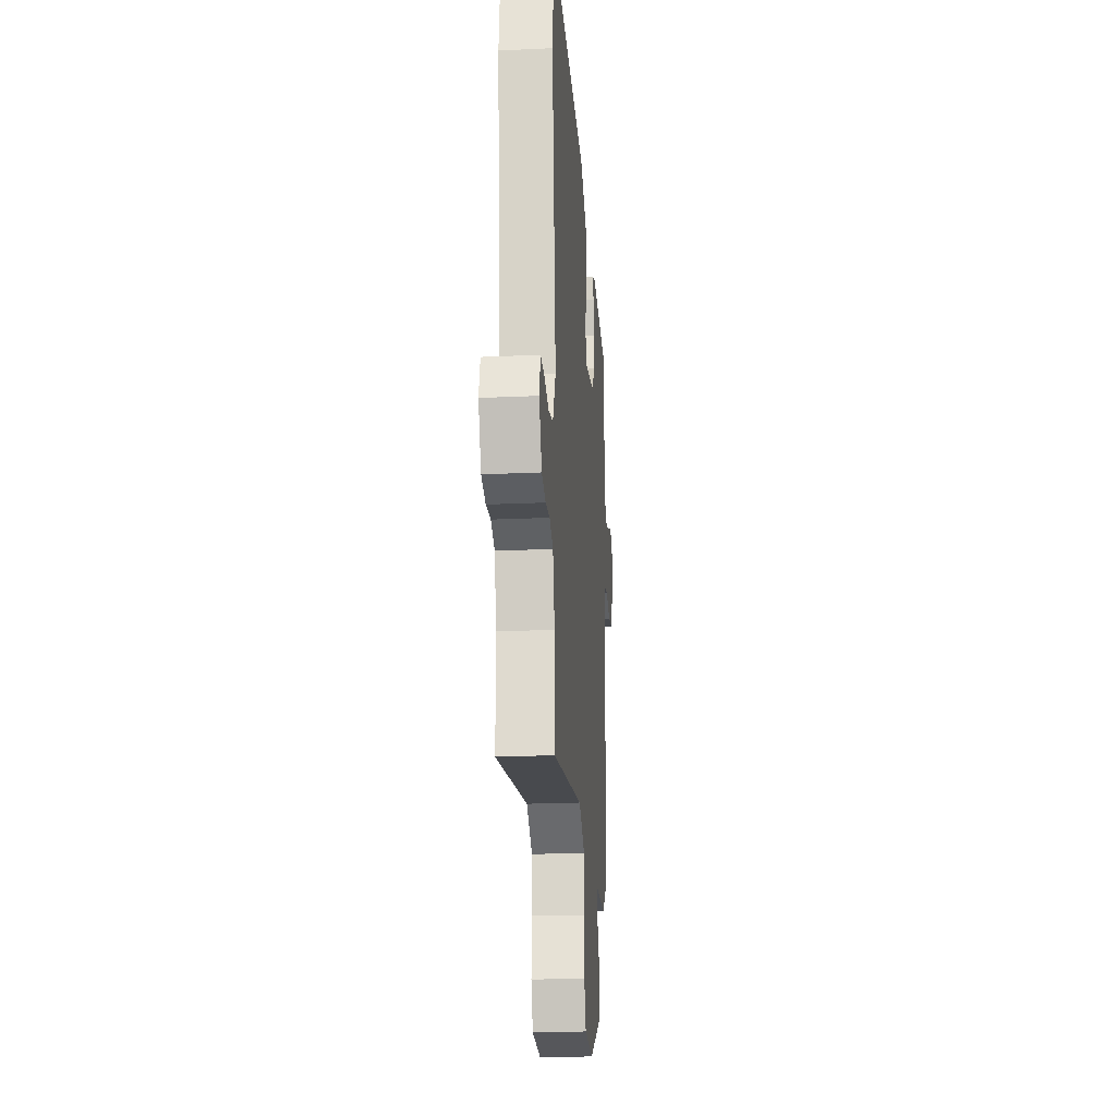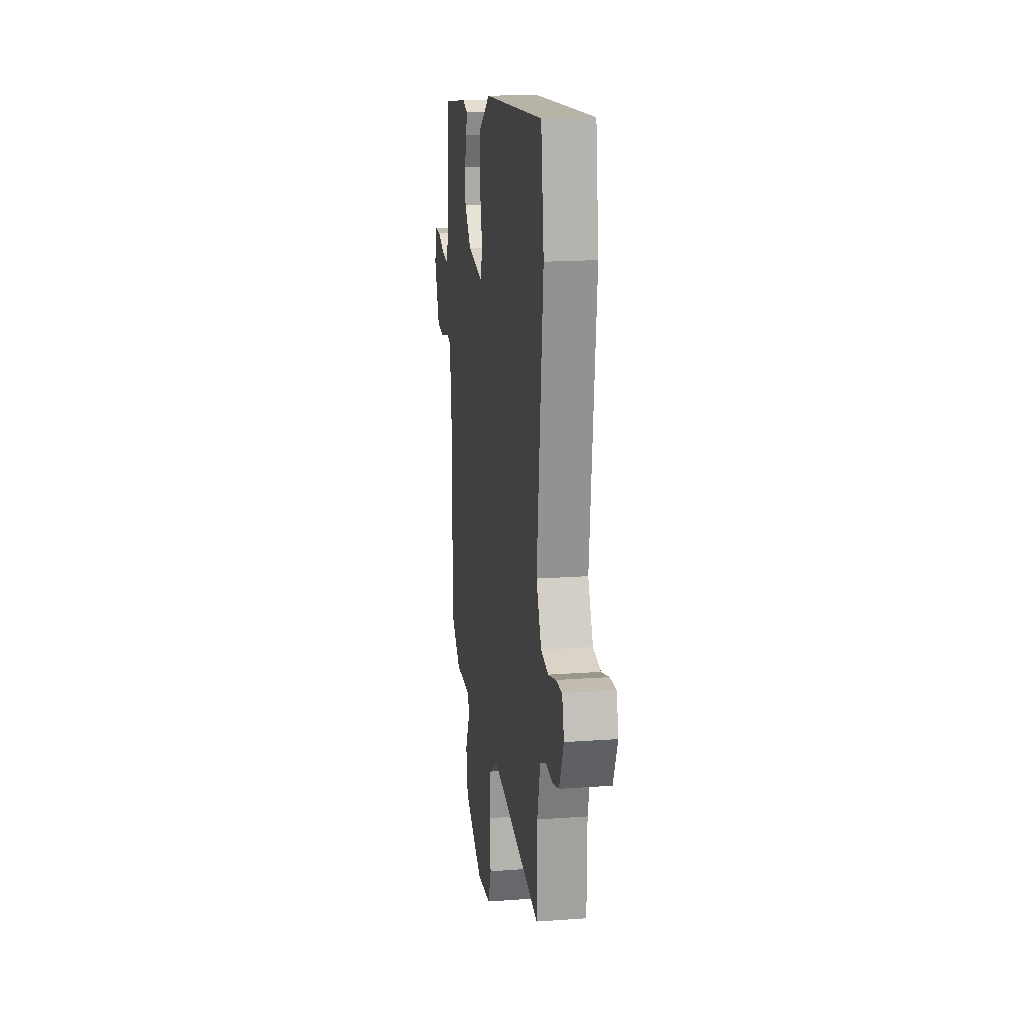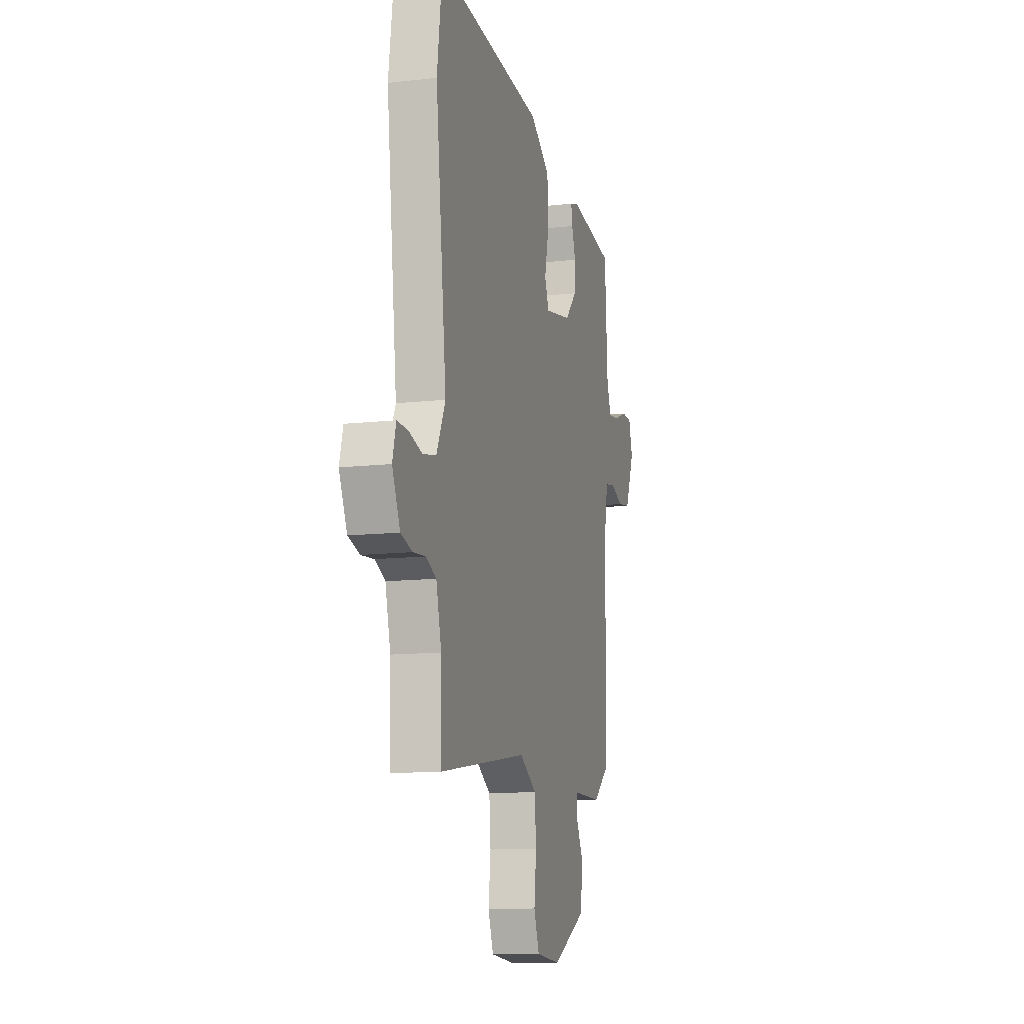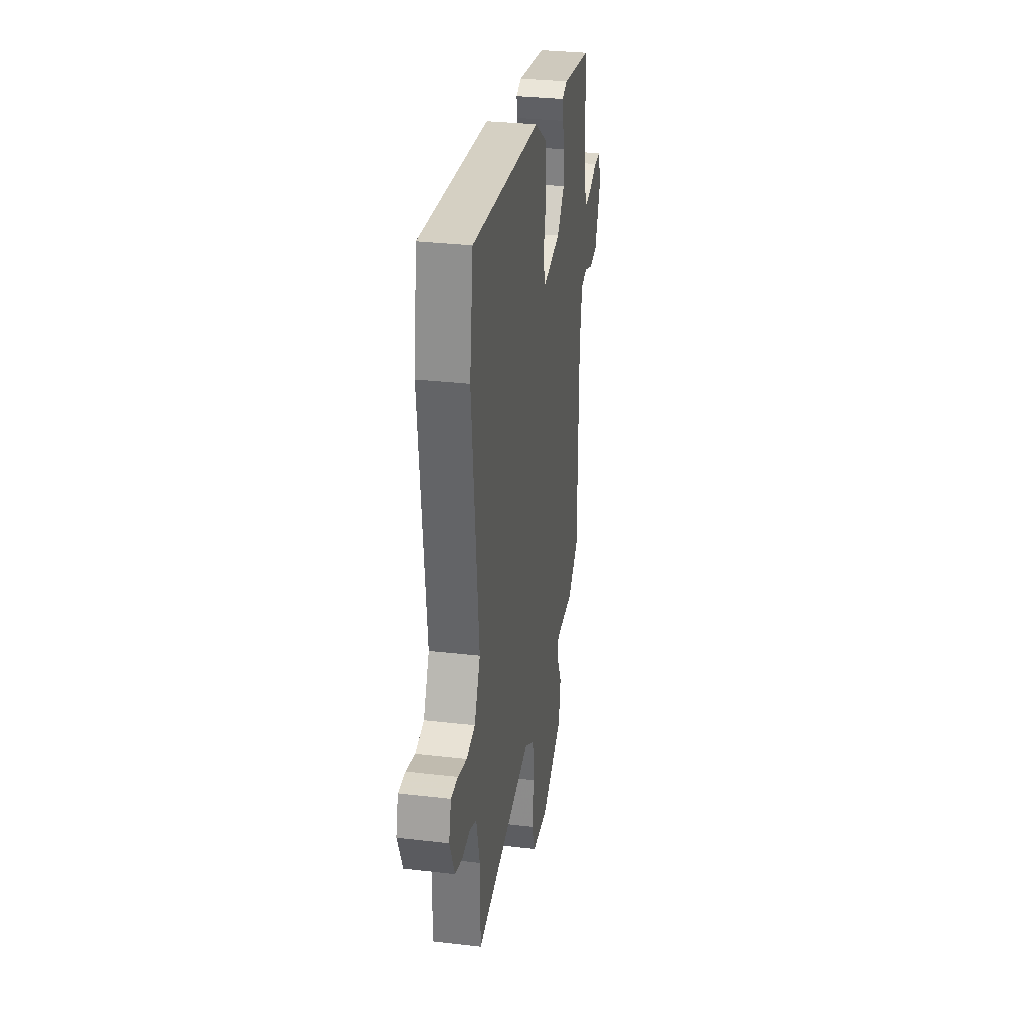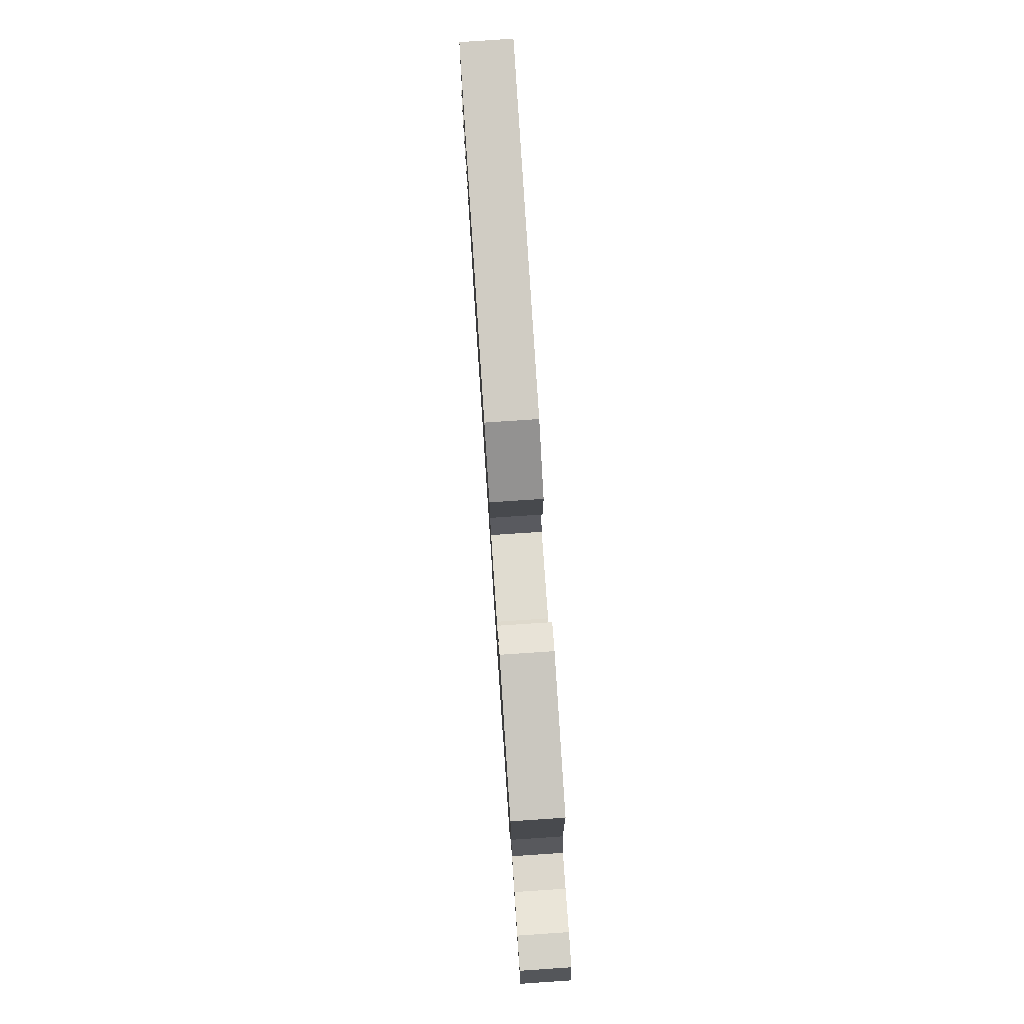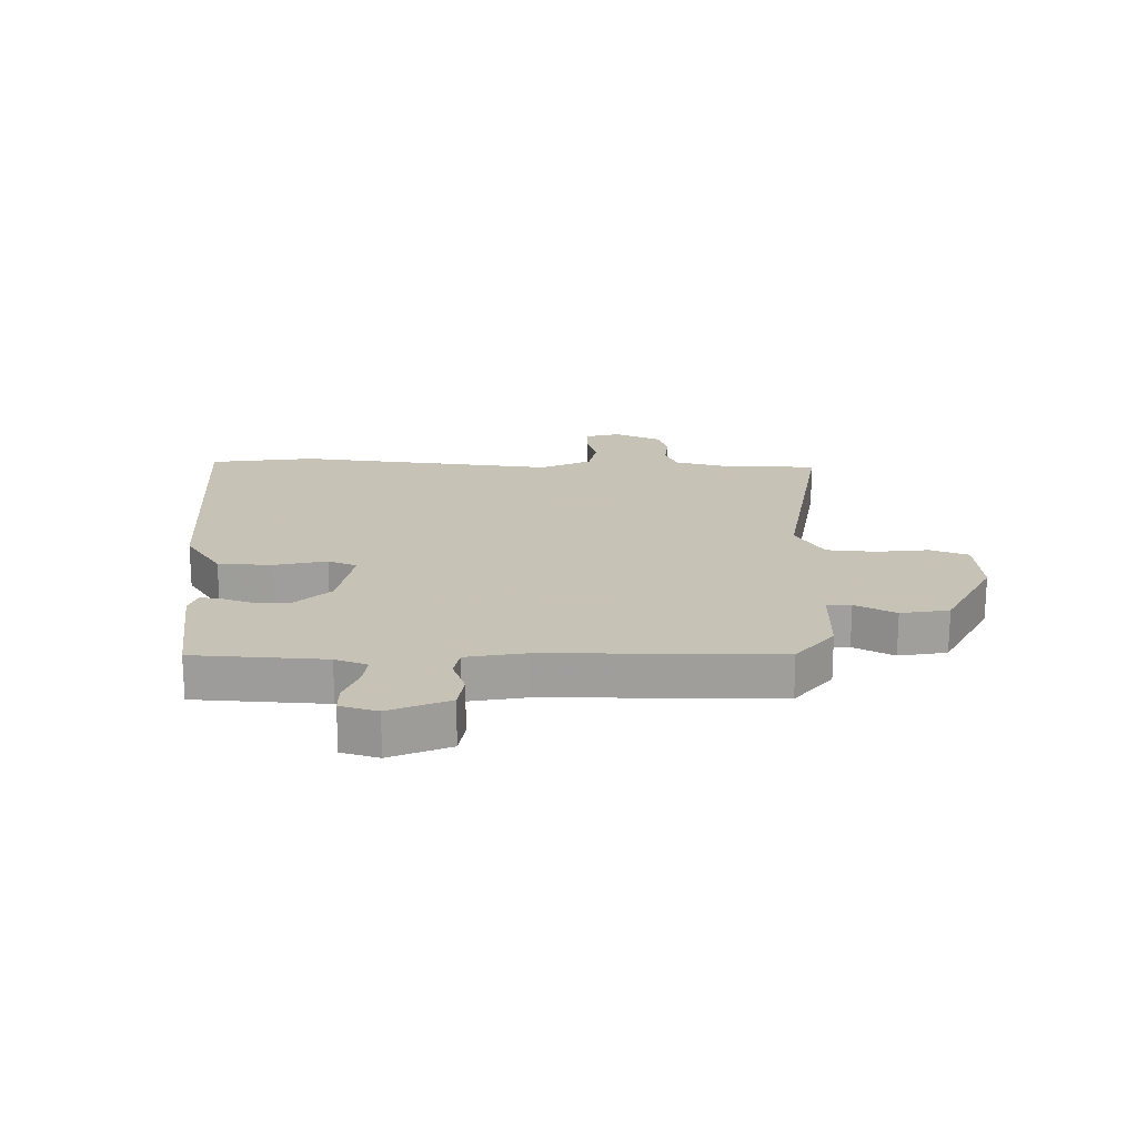
<metadata>
{"format":"obj","ext":"obj","renderer":"f3d","projection":"perspective","resolution":1024,"background":"white","views":[{"elev":-22.0,"azim":-85.4,"up":"+Z"},{"elev":17.5,"azim":-98.2,"up":"+Z"},{"elev":-11.9,"azim":-74.9,"up":"+Z"},{"elev":30.8,"azim":-80.5,"up":"+Z"},{"elev":79.8,"azim":86.2,"up":"+Z"},{"elev":19.1,"azim":91.0,"up":"+Y"}]}
</metadata>
<code>
v 0.507 0.07 0.465
v 0.52 0.07 0.243
v 0.54 0.07 0.189
v 0.589 0.07 0.195
v 0.648 0.07 0.218
v 0.695 0.07 0.218
v 0.713 0.07 0.155
v 0.671 0.07 0.054
v 0.613 0.07 0.045
v 0.554 0.07 0.067
v 0.508 0.07 0.058
v 0.49 0.07 -0.043
v 0.488 0.07 -0.43
v 0.411 0.07 -0.493
v 0.28 0.07 -0.493
v 0.276 0.07 -0.534
v 0.311 0.07 -0.602
v 0.297 0.07 -0.683
v 0.144 0.07 -0.763
v 0.031 0.07 -0.753
v 0.007 0.07 -0.688
v 0.017 0.07 -0.6
v 0.01 0.07 -0.517
v -0.067 0.07 -0.47
v -0.474 0.07 -0.535
v -0.476 0.07 -0.379
v -0.5 0.07 -0.285
v -0.547 0.07 -0.264
v -0.604 0.07 -0.269
v -0.657 0.07 -0.254
v -0.693 0.07 -0.174
v -0.677 0.07 -0.114
v -0.628 0.07 -0.115
v -0.565 0.07 -0.132
v -0.504 0.07 -0.12
v -0.463 0.07 -0.034
v -0.513 0.07 0.406
v -0.489 0.07 0.583
v 0.006 0.07 0.543
v 0.098 0.07 0.481
v 0.102 0.07 0.389
v 0.082 0.07 0.302
v 0.102 0.07 0.253
v 0.226 0.07 0.276
v 0.28 0.07 0.334
v 0.283 0.07 0.393
v 0.265 0.07 0.446
v 0.259 0.07 0.483
v 0.298 0.07 0.496
v 0.507 0 0.465
v 0.52 0 0.243
v 0.54 0 0.189
v 0.589 0 0.195
v 0.648 0 0.218
v 0.695 0 0.218
v 0.713 0 0.155
v 0.671 0 0.054
v 0.613 0 0.045
v 0.554 0 0.067
v 0.508 0 0.058
v 0.49 0 -0.043
v 0.488 0 -0.43
v 0.411 0 -0.493
v 0.28 0 -0.493
v 0.276 0 -0.534
v 0.311 0 -0.602
v 0.297 0 -0.683
v 0.144 0 -0.763
v 0.031 0 -0.753
v 0.007 0 -0.688
v 0.017 0 -0.6
v 0.01 0 -0.517
v -0.067 0 -0.47
v -0.474 0 -0.535
v -0.476 0 -0.379
v -0.5 0 -0.285
v -0.547 0 -0.264
v -0.604 0 -0.269
v -0.657 0 -0.254
v -0.693 0 -0.174
v -0.677 0 -0.114
v -0.628 0 -0.115
v -0.565 0 -0.132
v -0.504 0 -0.12
v -0.463 0 -0.034
v -0.513 0 0.406
v -0.489 0 0.583
v 0.006 0 0.543
v 0.098 0 0.481
v 0.102 0 0.389
v 0.082 0 0.302
v 0.102 0 0.253
v 0.226 0 0.276
v 0.28 0 0.334
v 0.283 0 0.393
v 0.265 0 0.446
v 0.259 0 0.483
v 0.298 0 0.496
f 49 1 2
f 48 49 2
f 47 48 2
f 46 47 2
f 45 46 2 3
f 44 45 3
f 43 44 3
f 40 41 42
f 39 40 42
f 38 39 42
f 37 38 42
f 36 37 42
f 35 36 42 43
f 32 33 34
f 31 32 34
f 30 31 34
f 29 30 34
f 28 29 34
f 27 28 34 35
f 35 43 3
f 27 35 3
f 26 27 3
f 20 21 22
f 19 20 22
f 18 19 22
f 17 18 22
f 16 17 22
f 15 16 22 23
f 12 13 14 15
f 15 23 24
f 12 15 24
f 11 12 24
f 8 9 10
f 7 8 10
f 6 7 10
f 5 6 10
f 4 5 10
f 4 10 11
f 24 25 26
f 11 24 26
f 4 11 26
f 3 4 26
f 51 50 98
f 51 98 97
f 51 97 96
f 51 96 95
f 52 51 95 94
f 52 94 93
f 52 93 92
f 91 90 89
f 91 89 88
f 91 88 87
f 91 87 86
f 91 86 85
f 92 91 85 84
f 83 82 81
f 83 81 80
f 83 80 79
f 83 79 78
f 83 78 77
f 84 83 77 76
f 52 92 84
f 52 84 76
f 52 76 75
f 71 70 69
f 71 69 68
f 71 68 67
f 71 67 66
f 71 66 65
f 72 71 65 64
f 64 63 62 61
f 73 72 64
f 73 64 61
f 73 61 60
f 59 58 57
f 59 57 56
f 59 56 55
f 59 55 54
f 59 54 53
f 60 59 53
f 75 74 73
f 75 73 60
f 75 60 53
f 75 53 52
f 1 50 51 2
f 2 51 52 3
f 3 52 53 4
f 4 53 54 5
f 5 54 55 6
f 6 55 56 7
f 7 56 57 8
f 8 57 58 9
f 9 58 59 10
f 10 59 60 11
f 11 60 61 12
f 12 61 62 13
f 13 62 63 14
f 14 63 64 15
f 15 64 65 16
f 16 65 66 17
f 17 66 67 18
f 18 67 68 19
f 19 68 69 20
f 20 69 70 21
f 21 70 71 22
f 22 71 72 23
f 23 72 73 24
f 24 73 74 25
f 25 74 75 26
f 26 75 76 27
f 27 76 77 28
f 28 77 78 29
f 29 78 79 30
f 30 79 80 31
f 31 80 81 32
f 32 81 82 33
f 33 82 83 34
f 34 83 84 35
f 35 84 85 36
f 36 85 86 37
f 37 86 87 38
f 38 87 88 39
f 39 88 89 40
f 40 89 90 41
f 41 90 91 42
f 42 91 92 43
f 43 92 93 44
f 44 93 94 45
f 45 94 95 46
f 46 95 96 47
f 47 96 97 48
f 48 97 98 49
f 49 98 50 1

</code>
